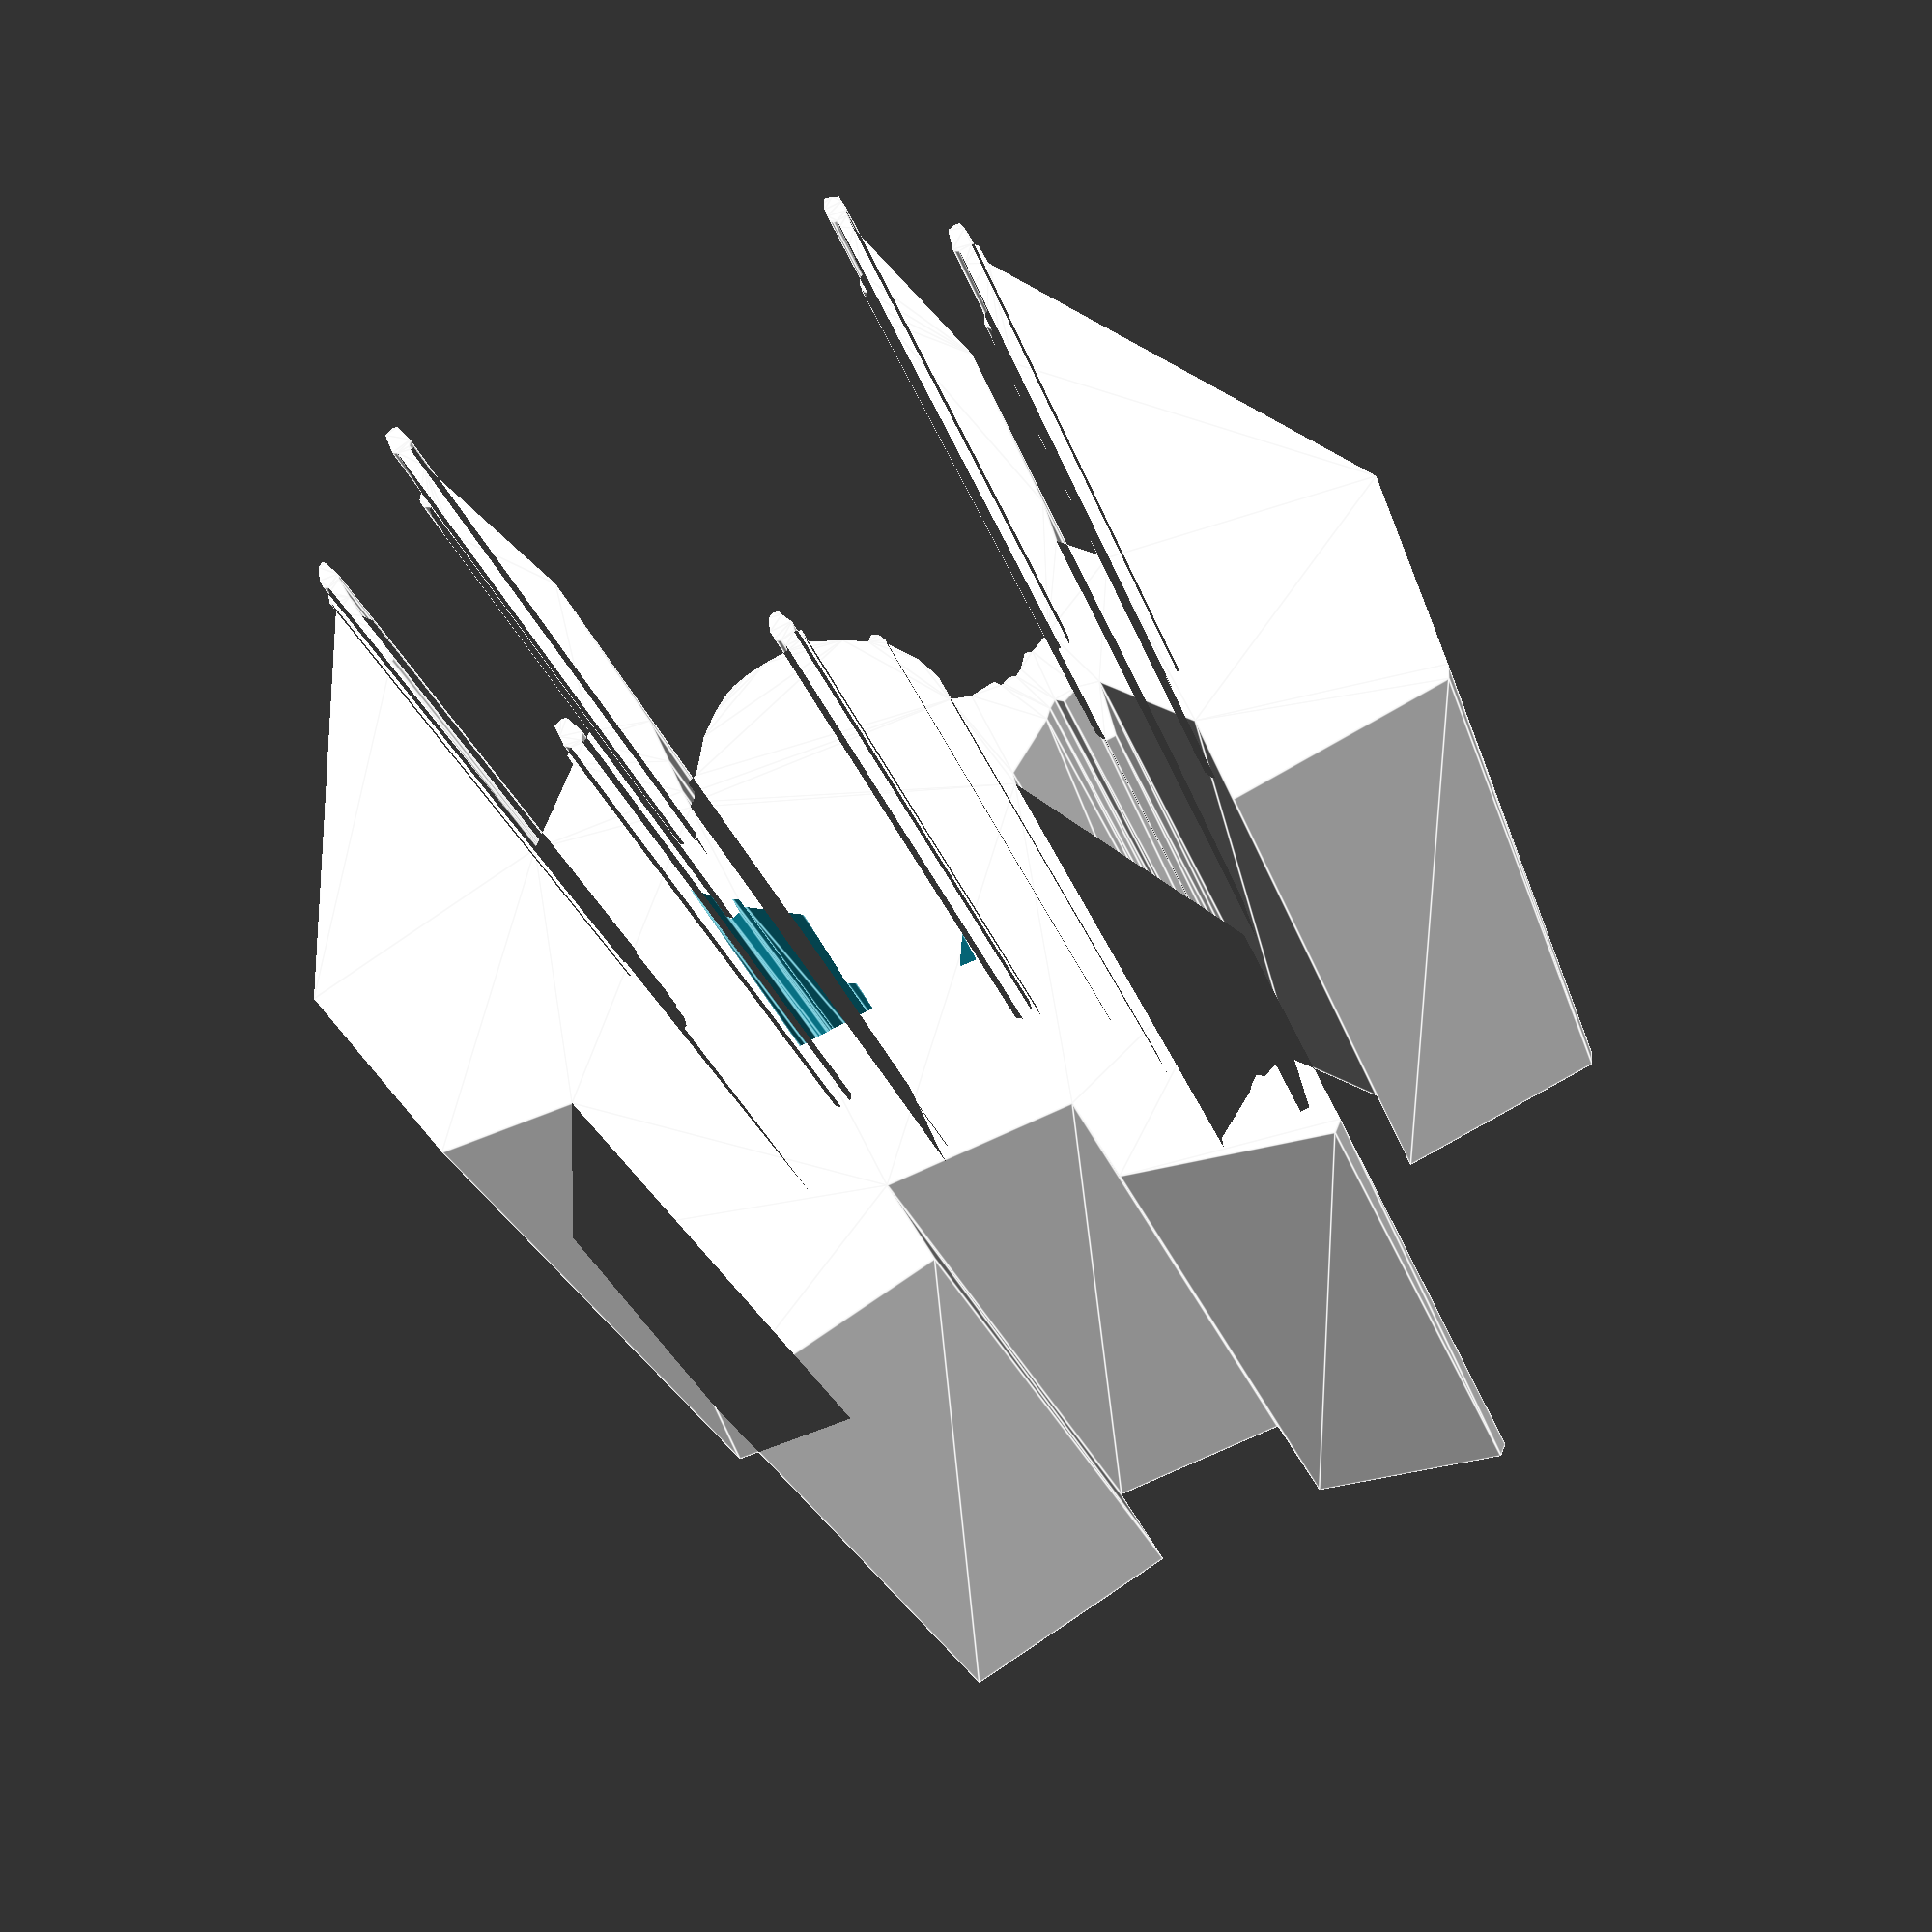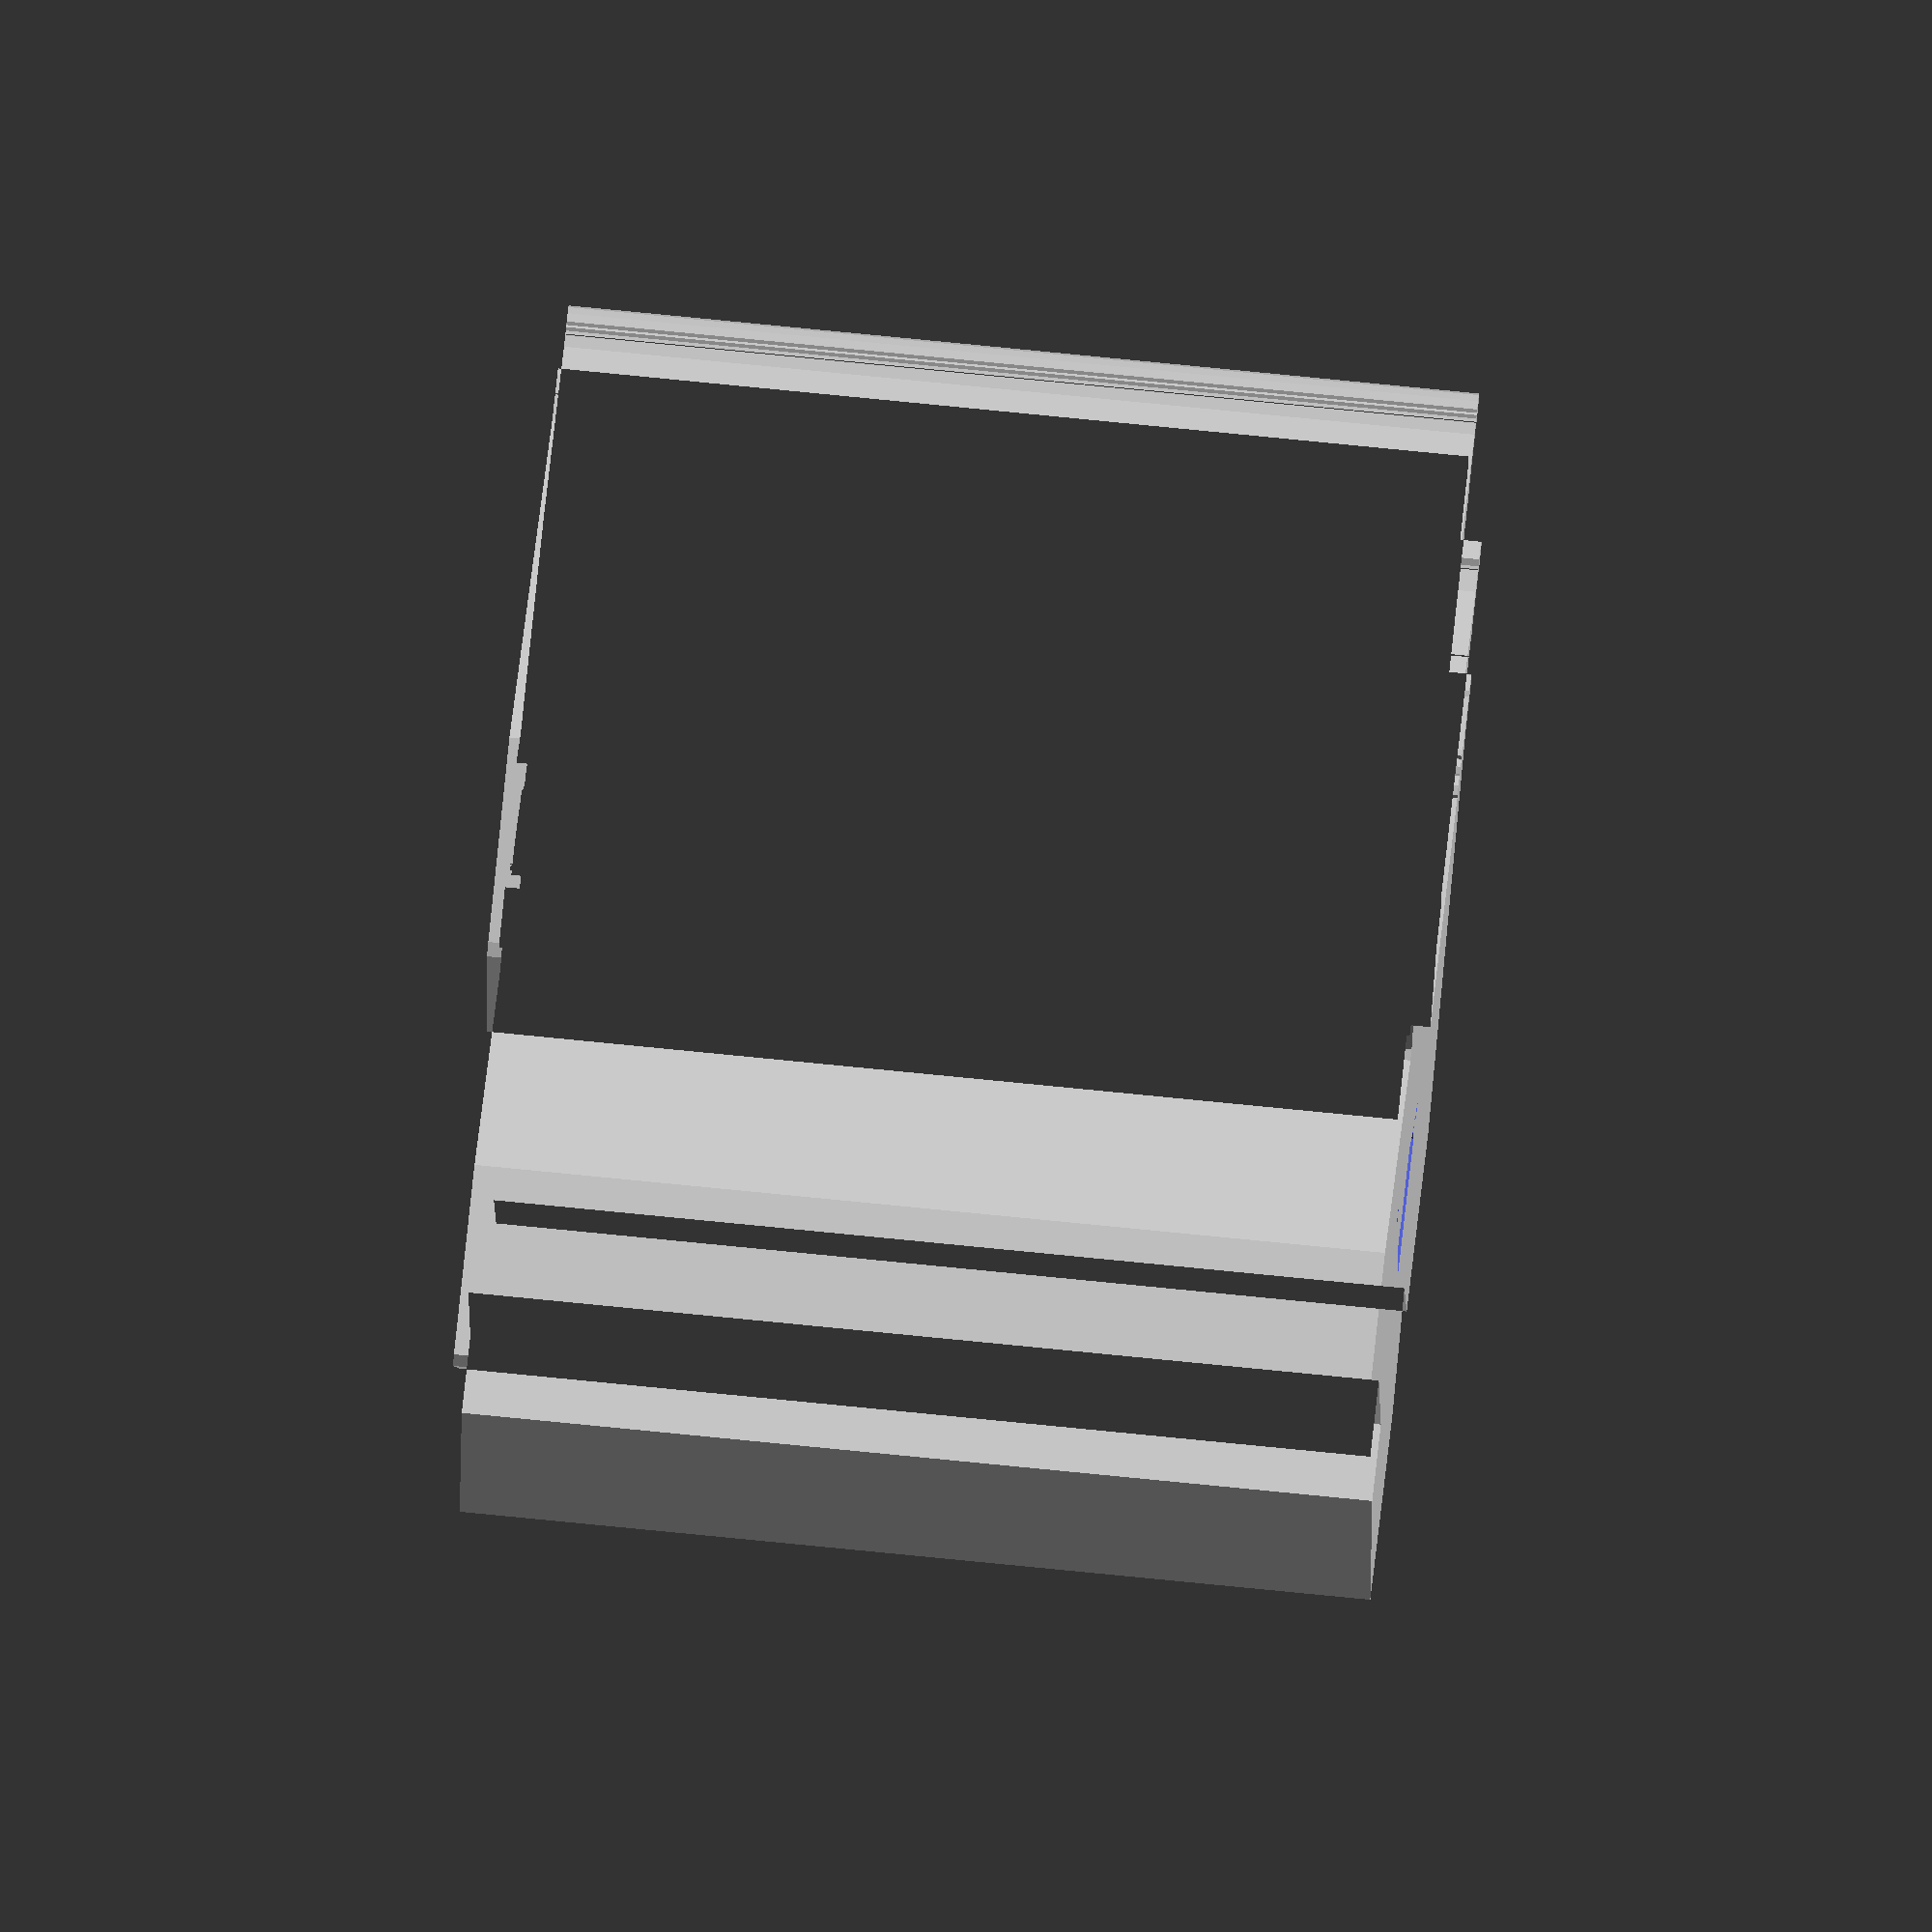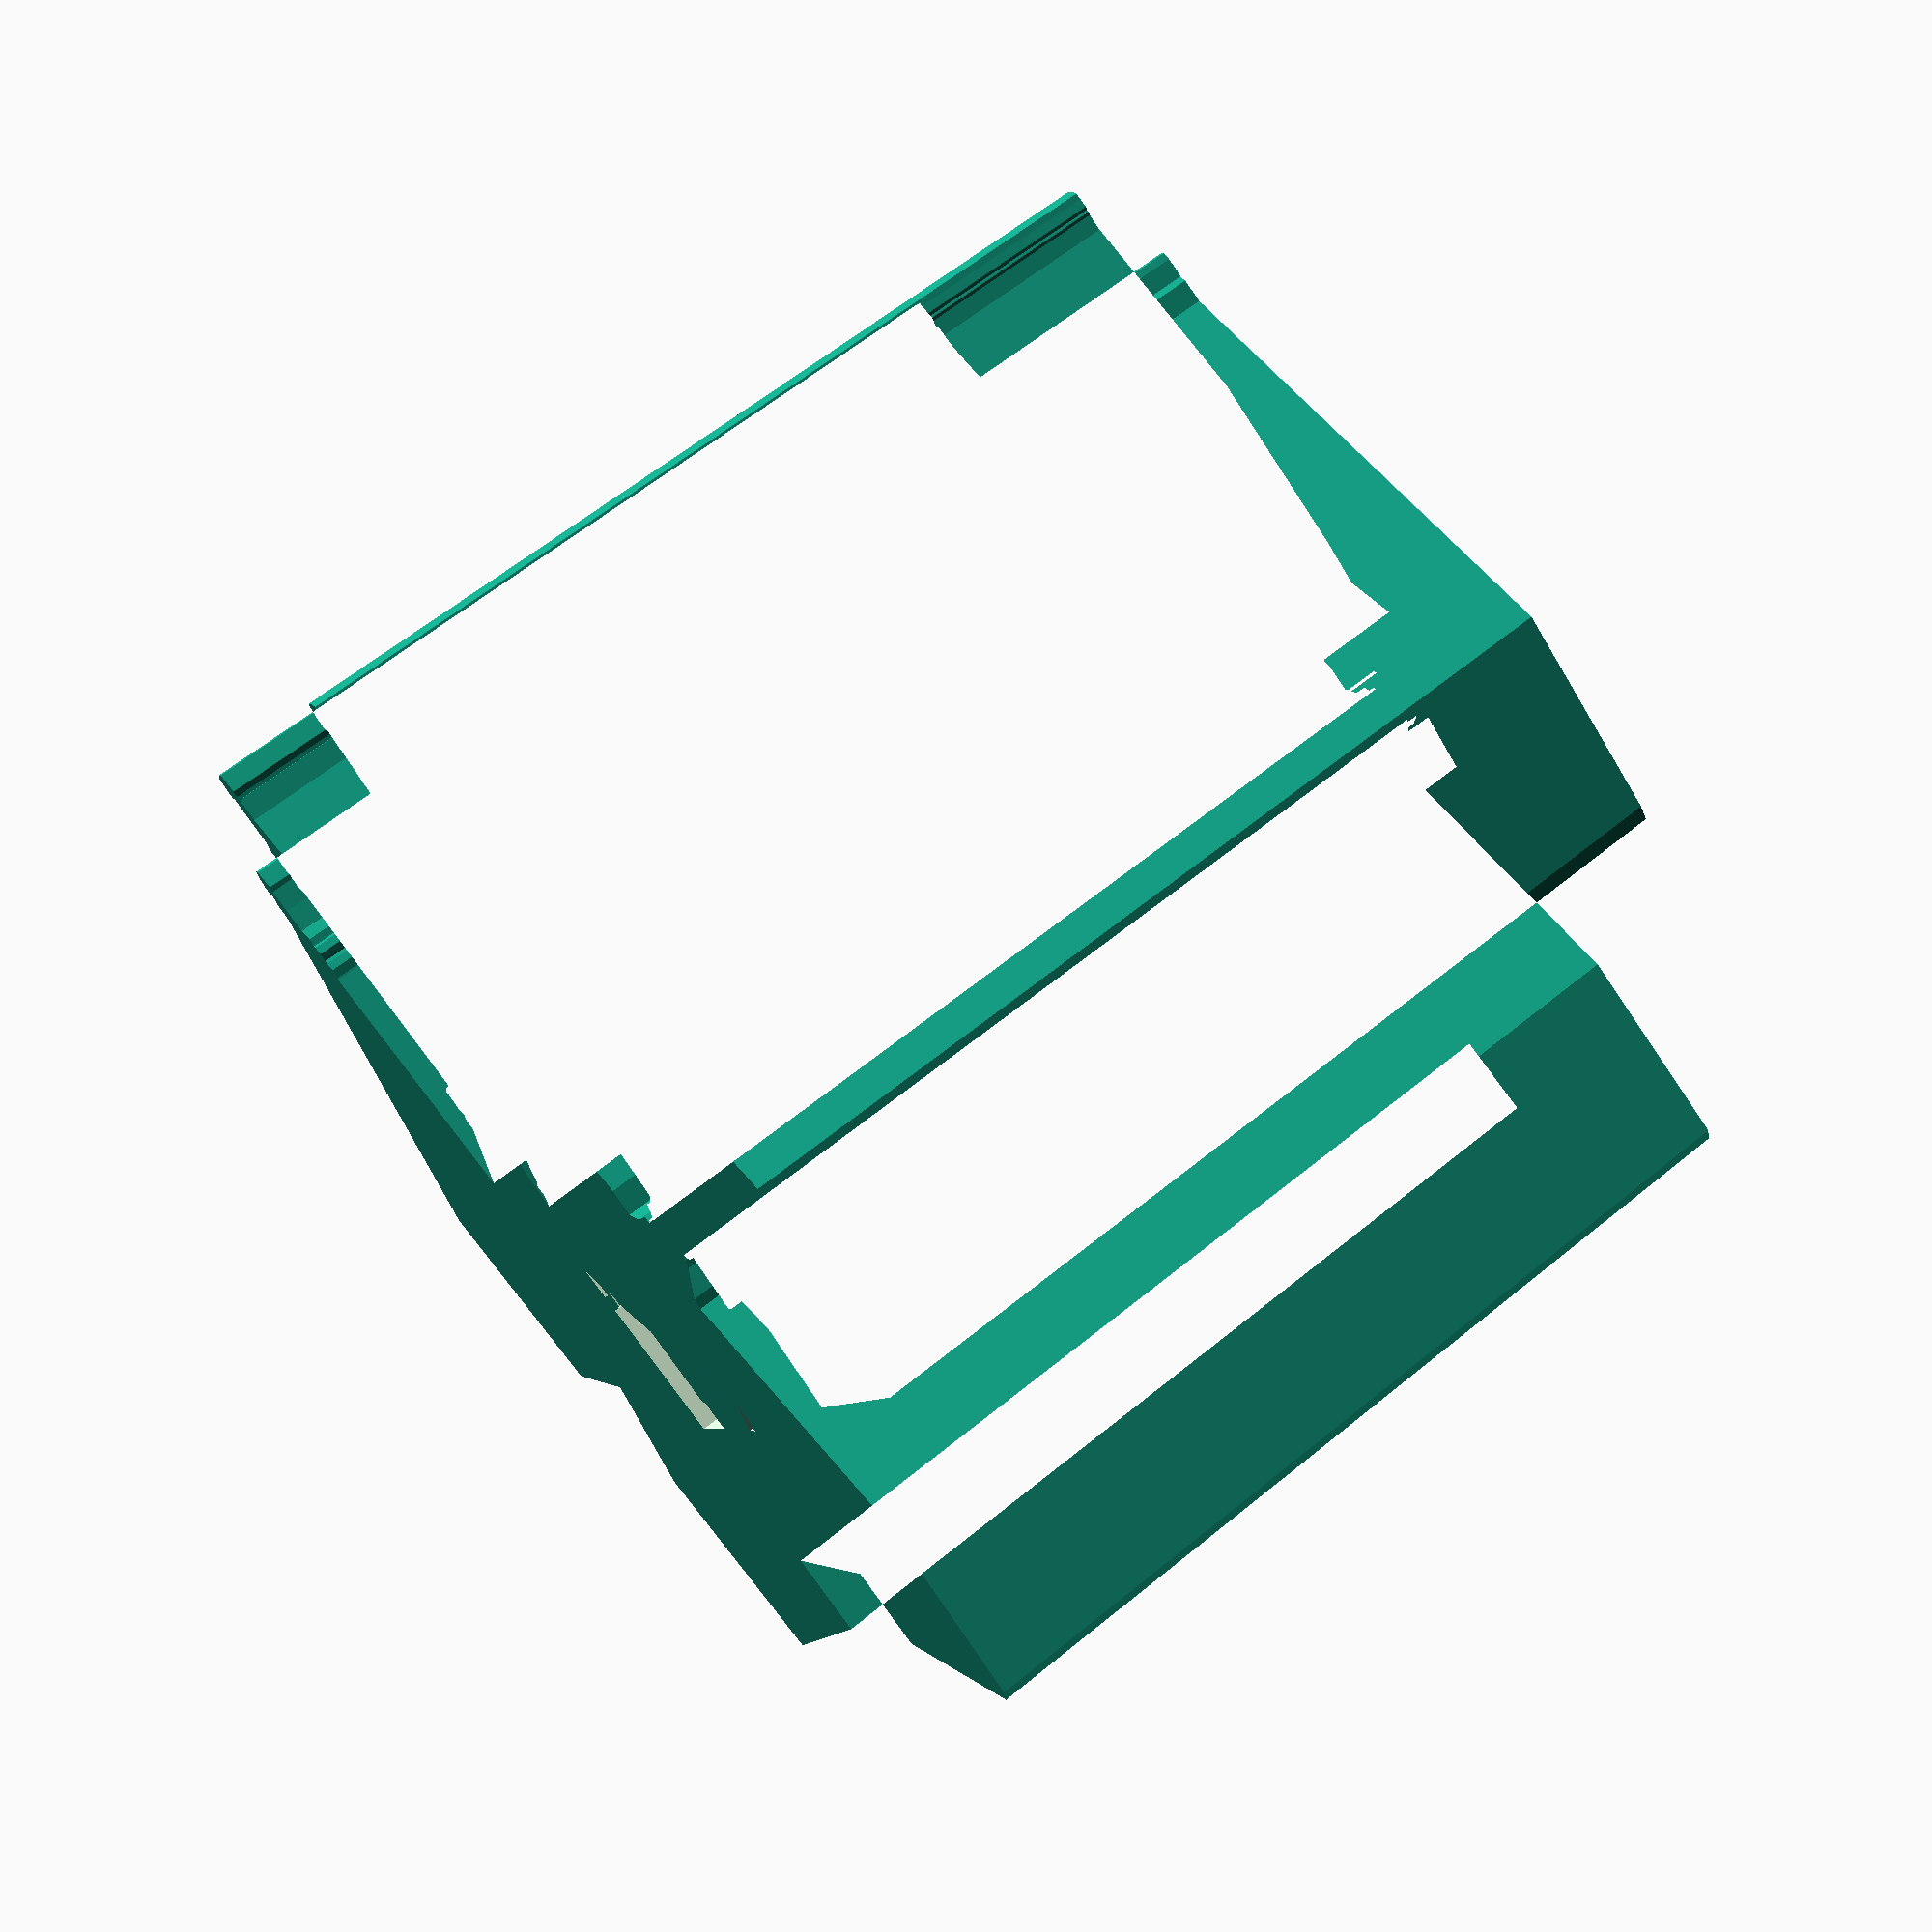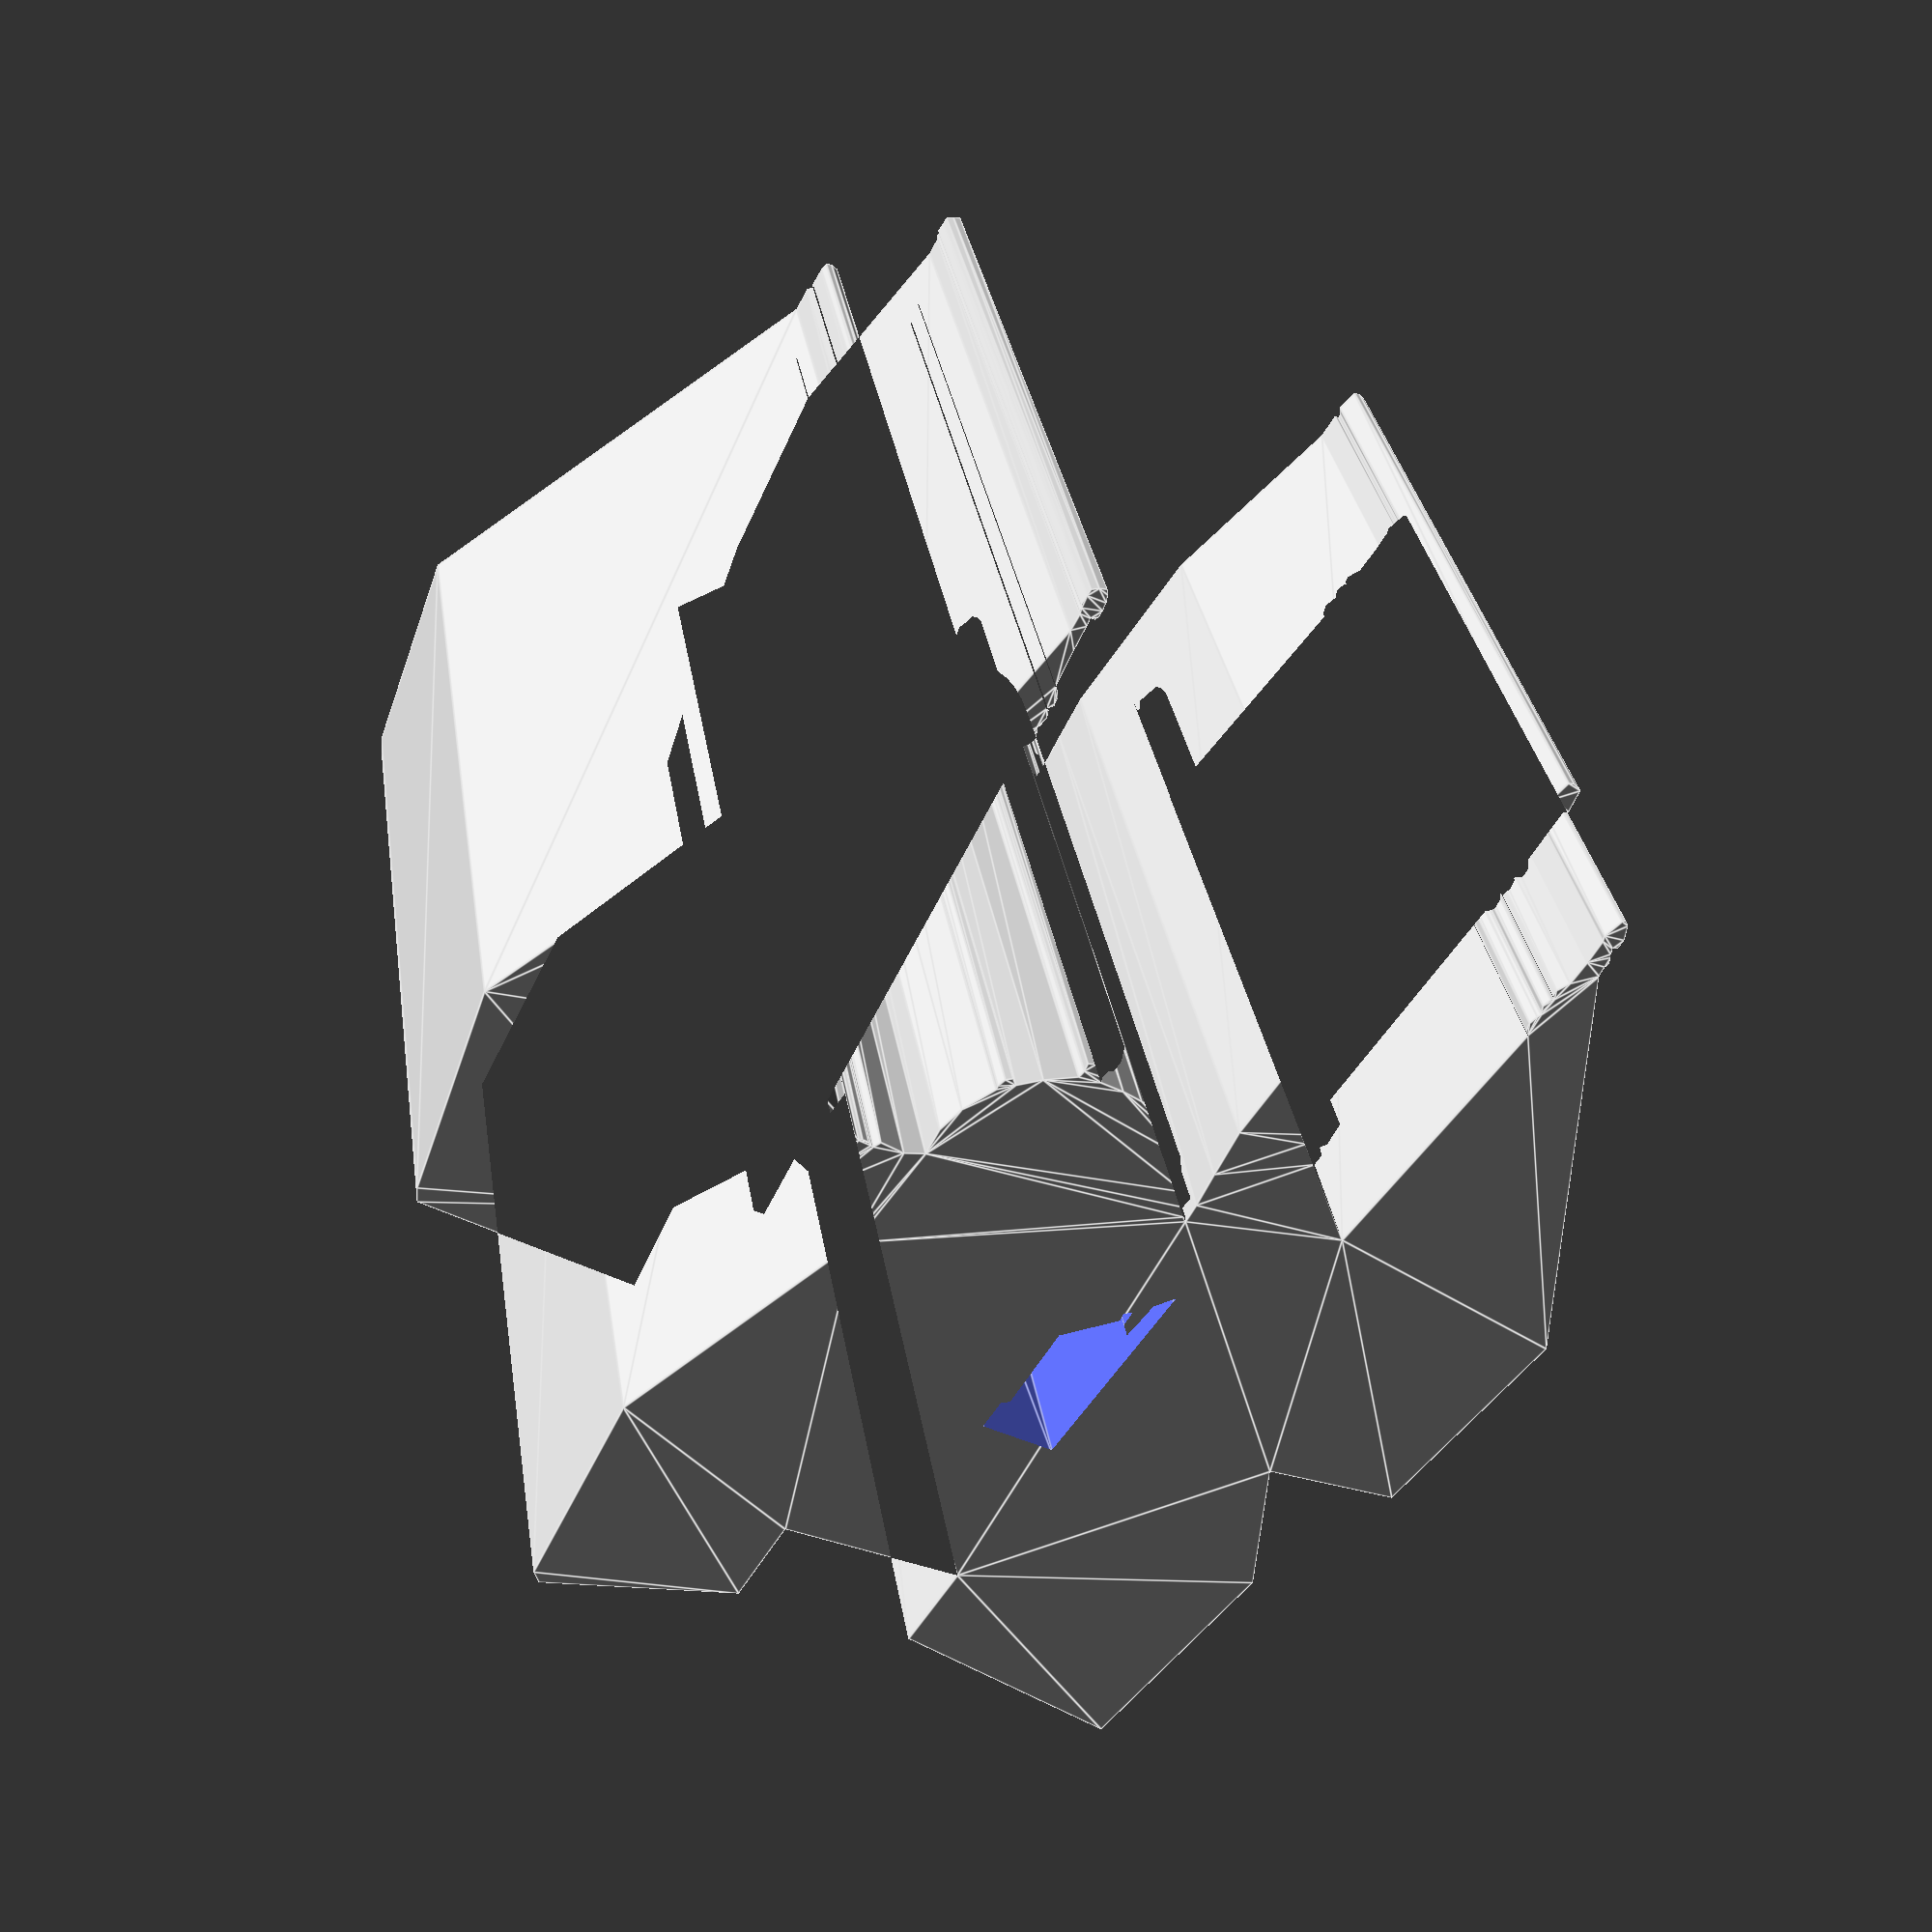
<openscad>

// Module names are of the form poly_<inkscape-path-id>().  As a result,
// you can associate a polygon in this OpenSCAD program with the corresponding
// SVG element in the Inkscape document by looking for the XML element with
// the attribute id="inkscape-path-id".

// fudge value is used to ensure that subtracted solids are a tad taller
// in the z dimension than the polygon being subtracted from.  This helps
// keep the resulting .stl file manifold.
fudge = 0.1;

module poly_path4194(h)
{
  scale([25.4/90, -25.4/90, 1]) union()
  {
    difference()
    {
       linear_extrude(height=h)
         polygon([[11.882500,1.802500],[11.847500,1.942500],[11.742500,1.942500],[11.602500,1.907500],[11.462500,1.837500],[11.357500,1.767500],[11.322500,1.697500],[11.357500,1.627500],[11.217500,1.557500],[10.797500,1.312500],[10.167500,0.962500],[10.097500,0.997500],[9.957500,0.997500],[9.852500,0.927500],[9.817500,0.927500],[9.782500,0.787500],[9.747500,0.822500],[9.607500,0.787500],[9.467500,0.647500],[9.467500,0.612500],[9.397500,0.612500],[9.257500,0.577500],[9.152500,0.437500],[9.152500,0.367500],[2.712500,-3.517500],[2.327500,-3.272500],[2.292500,-3.132500],[1.977500,-3.097500],[1.837500,-3.027500],[1.837500,-2.957500],[1.767500,-2.852500],[1.697500,-2.817500],[1.662500,-2.782500],[1.732500,-2.642500],[1.452500,-2.257500],[1.382500,-1.872500],[1.837500,-1.592500],[2.187500,-1.172500],[2.502500,-0.542500],[2.572500,-0.507500],[2.677500,-0.367500],[2.677500,-0.227500],[2.537500,-0.192500],[2.572500,0.297500],[2.537500,0.927500],[2.642500,1.032500],[2.712500,1.067500],[2.782500,1.102500],[2.747500,1.242500],[2.782500,1.242500],[2.957500,1.312500],[3.097500,1.522500],[3.167500,1.592500],[3.132500,1.697500],[3.027500,1.767500],[2.747500,1.697500],[2.607500,1.592500],[2.572500,1.557500],[2.572500,1.452500],[2.467500,1.347500],[2.362500,1.312500],[2.117500,1.697500],[1.872500,2.012500],[1.662500,2.222500],[1.452500,2.362500],[1.137500,2.502500],[0.647500,2.642500],[-0.122500,2.677500],[-0.227500,2.782500],[-0.297500,2.782500],[-0.437500,2.642500],[-0.647500,2.642500],[-0.647500,2.677500],[-0.752500,2.677500],[-0.437500,2.887500],[0.157500,3.237500],[0.962500,3.727500],[3.762500,6.002500],[6.282500,9.047500],[6.667500,9.327500],[6.632500,9.397500],[6.702500,9.432500],[6.807500,9.432500],[6.842500,9.432500],[7.122500,9.747500],[7.087500,9.852500],[6.947500,9.957500],[6.562500,9.747500],[6.562500,9.712500],[6.562500,9.642500],[6.422500,9.537500],[6.142500,9.327500],[5.722500,9.012500],[5.687500,9.012500],[5.547500,9.012500],[5.477500,8.977500],[5.442500,8.942500],[5.407500,8.907500],[5.407500,8.837500],[5.407500,8.767500],[5.337500,8.767500],[5.197500,8.697500],[5.092500,8.557500],[5.127500,8.522500],[5.022500,8.522500],[4.847500,8.417500],[4.812500,8.312500],[4.812500,8.242500],[0.752500,4.847500],[0.542500,4.917500],[0.577500,4.987500],[0.752500,4.987500],[1.032500,5.337500],[0.997500,5.442500],[0.857500,5.547500],[0.647500,5.407500],[0.472500,5.302500],[0.437500,5.162500],[0.262500,5.197500],[0.087500,5.057500],[-1.592500,5.512500],[2.187500,8.977500],[2.257500,8.942500],[2.432500,9.012500],[2.537500,9.152500],[2.572500,9.222500],[2.607500,9.222500],[2.747500,9.257500],[2.852500,9.397500],[2.852500,9.467500],[2.922500,9.432500],[3.027500,9.502500],[3.132500,9.747500],[3.517500,10.062500],[3.902500,10.342500],[4.007500,10.377500],[4.252500,10.692500],[4.252500,10.762500],[4.147500,10.797500],[3.867500,10.727500],[3.727500,10.622500],[3.727500,10.517500],[3.692500,10.517500],[3.622500,10.482500],[3.552500,10.482500],[3.412500,10.447500],[3.377500,10.377500],[3.202500,10.272500],[-4.567500,9.257500],[-7.437500,6.282500],[-6.457500,4.007500],[-8.942500,3.587500],[-11.882500,0.542500],[-9.117500,-2.957500],[-7.822500,-1.942500],[-6.247500,-5.022500],[-7.542500,-6.002500],[-6.667500,-9.607500],[-6.422500,-9.677500],[-3.097500,-7.682500],[-0.262500,-3.272500],[-0.052500,-3.202500],[0.997500,-3.692500],[1.207500,-3.727500],[1.382500,-3.797500],[1.347500,-3.972500],[1.627500,-4.182500],[0.577500,-4.812500],[0.682500,-4.987500],[1.732500,-4.567500],[0.962500,-6.387500],[-0.542500,-7.227500],[1.767500,-10.797500],[2.047500,-10.762500],[5.757500,-9.152500],[10.342500,-1.452500],[10.727500,-1.207500],[10.762500,-1.067500],[10.797500,-1.102500],[10.902500,-1.032500],[11.112500,-0.892500],[11.217500,-0.787500],[11.182500,-0.682500],[11.077500,-0.577500],[10.657500,-0.717500],[10.622500,-0.752500],[10.622500,-0.857500],[10.342500,-0.997500],[9.922500,-1.242500],[9.327500,-1.557500],[9.257500,-1.522500],[9.082500,-1.522500],[9.012500,-1.557500],[8.977500,-1.627500],[8.942500,-1.697500],[8.872500,-1.697500],[8.697500,-1.732500],[8.592500,-1.837500],[8.592500,-1.907500],[8.522500,-1.907500],[8.347500,-1.942500],[8.242500,-2.082500],[8.207500,-2.187500],[4.182500,-4.427500],[4.532500,-3.447500],[5.337500,-3.097500],[8.417500,-1.382500],[11.182500,1.277500],[11.462500,1.452500],[11.532500,1.452500],[11.567500,1.487500],[11.637500,1.487500],[11.777500,1.592500],[11.882500,1.662500],[11.882500,1.802500]]);
       translate([0, 0, -fudge])
         linear_extrude(height=h+2*fudge)
           polygon([[-2.362500,2.432500],[-2.467500,2.012500],[-2.922500,1.592500],[-2.782500,1.452500],[-2.537500,1.627500],[-2.537500,1.452500],[-2.677500,1.382500],[-2.817500,0.262500],[-4.112500,-0.717500],[-4.112500,-0.892500],[-4.567500,-1.242500],[-5.302500,-0.017500],[-2.362500,2.432500]]);
       translate([0, 0, -fudge])
         linear_extrude(height=h+2*fudge)
           polygon([[-3.762500,-2.712500],[-3.132500,-2.677500],[-3.622500,-2.992500],[-3.762500,-2.712500]]);
    }
  }
}

poly_path4194(5);

</openscad>
<views>
elev=204.0 azim=82.7 roll=345.3 proj=p view=edges
elev=290.6 azim=326.5 roll=275.9 proj=o view=wireframe
elev=299.4 azim=299.5 roll=229.9 proj=p view=wireframe
elev=330.9 azim=266.1 roll=352.0 proj=p view=edges
</views>
